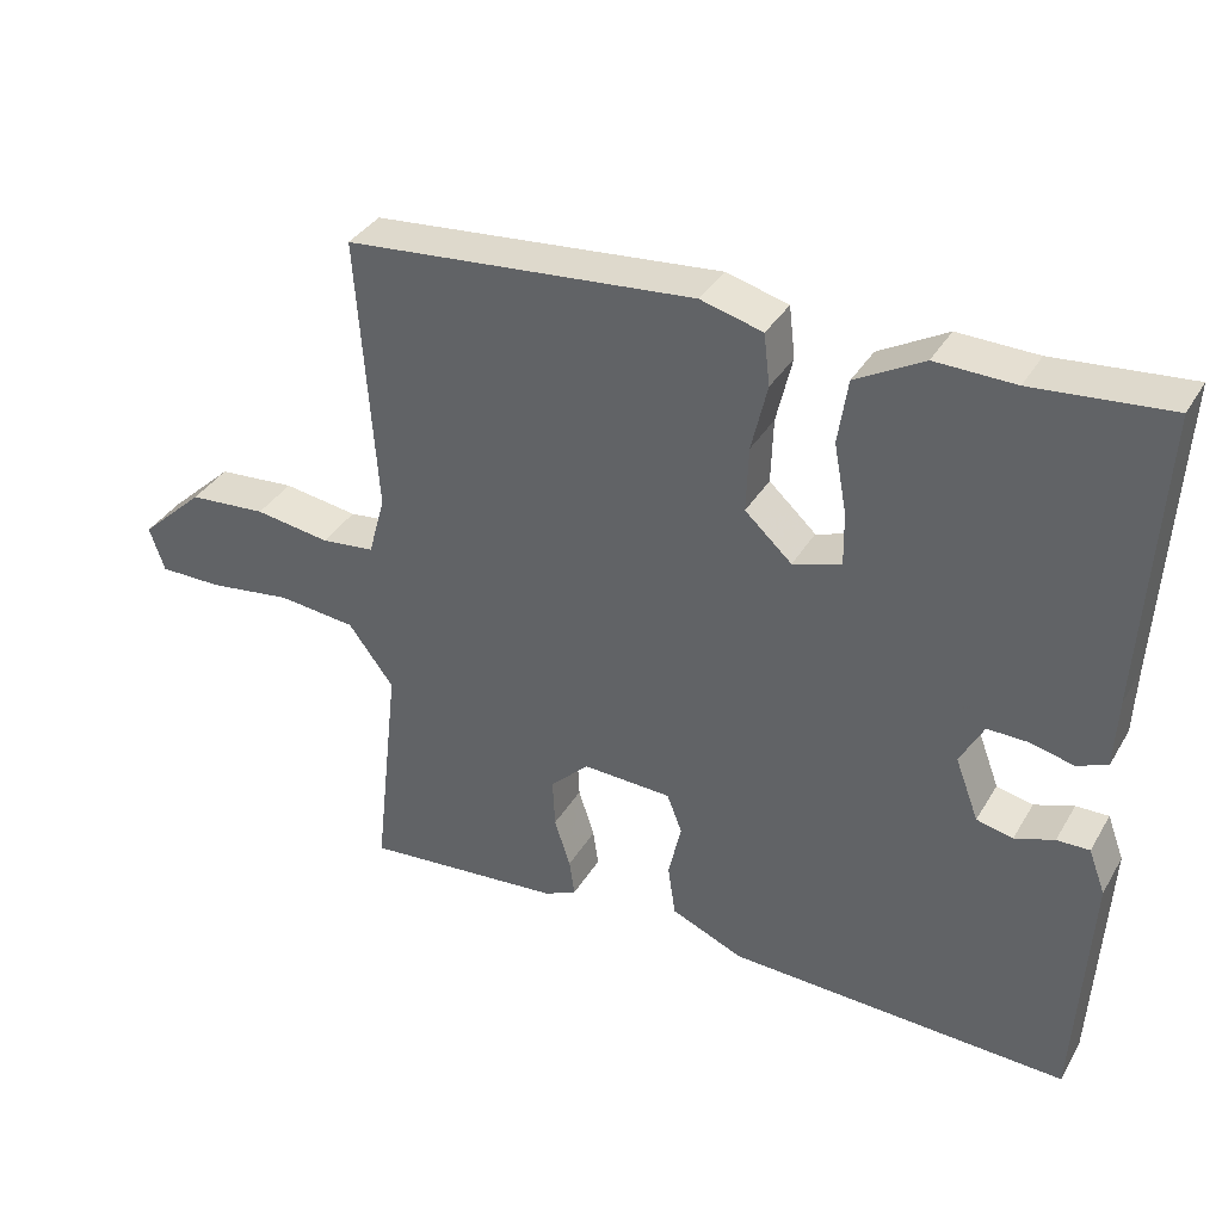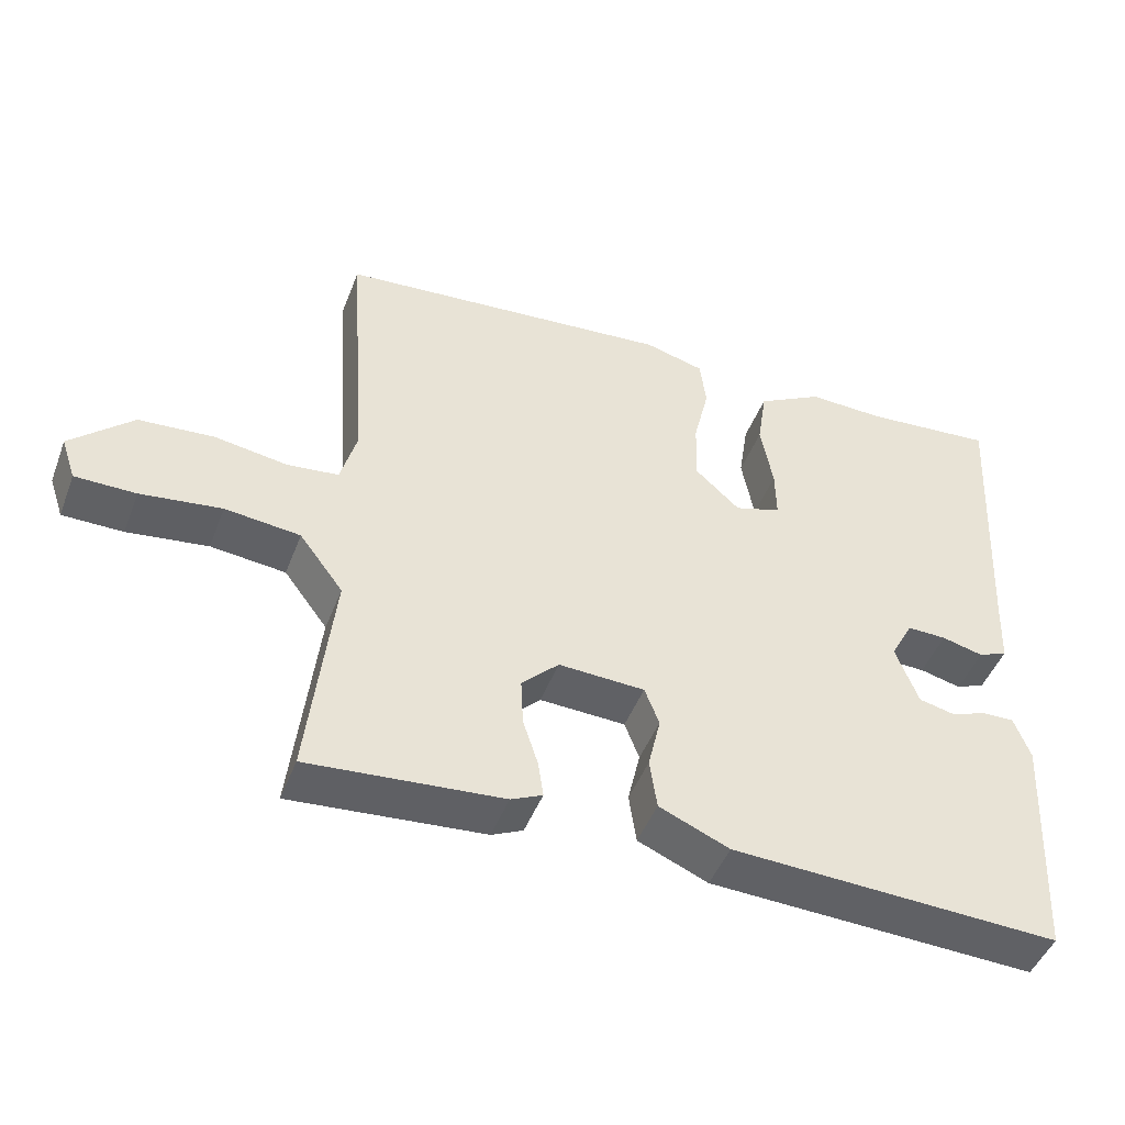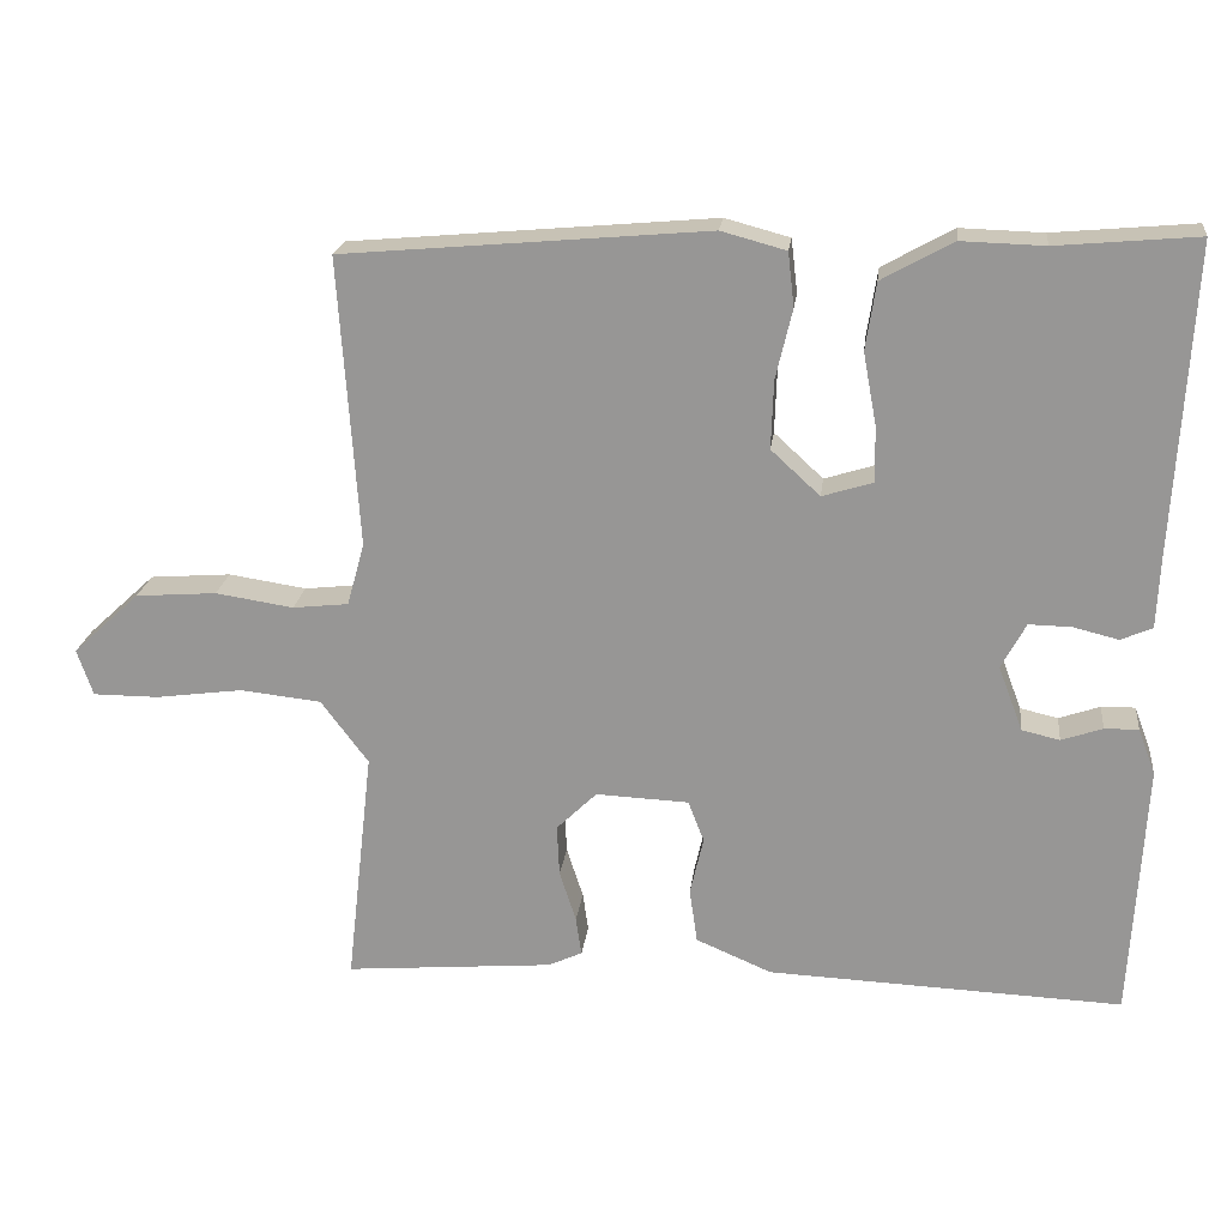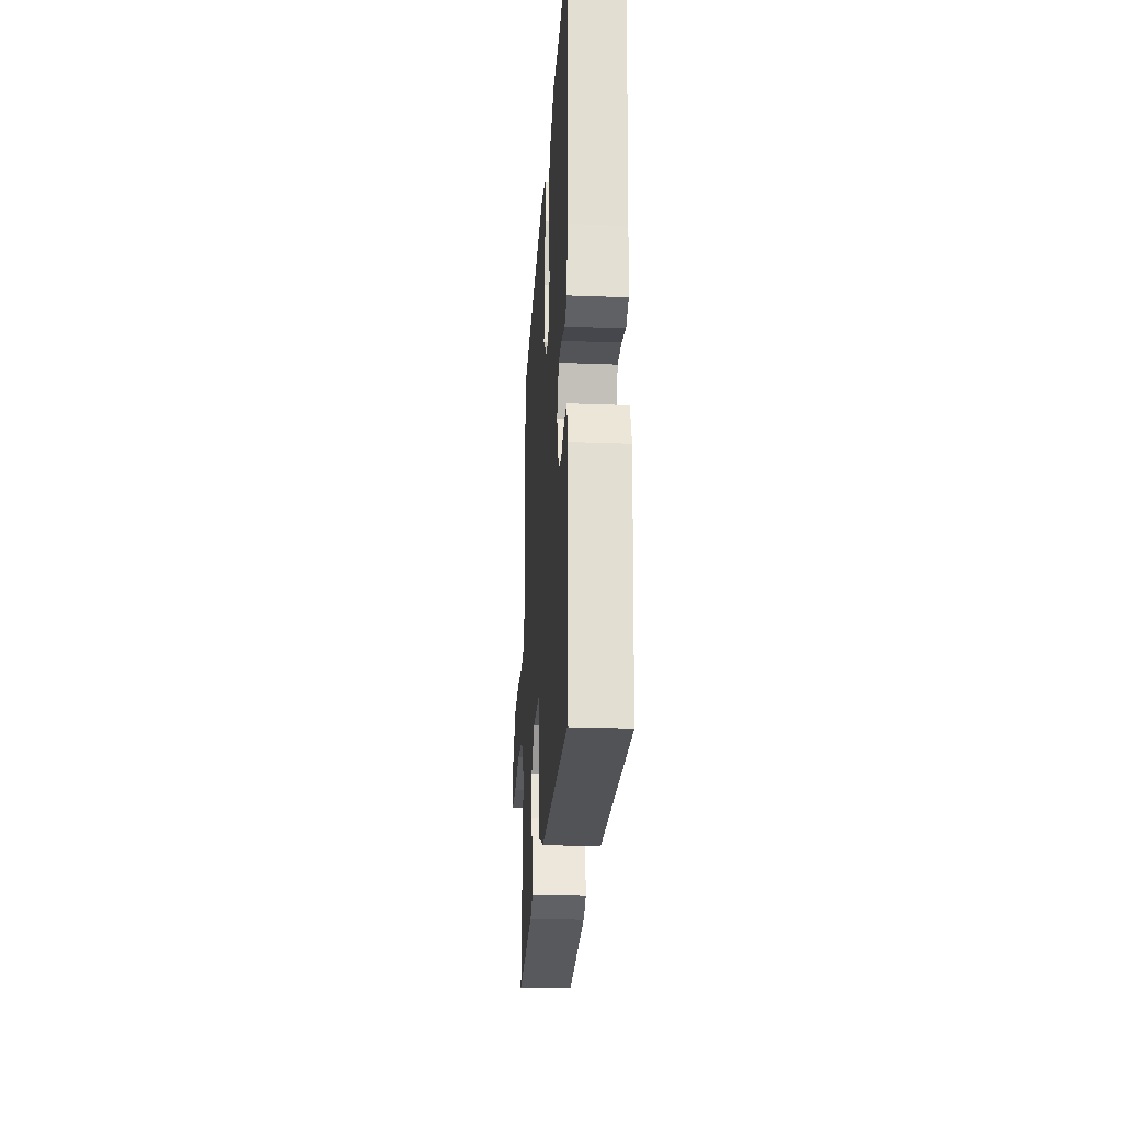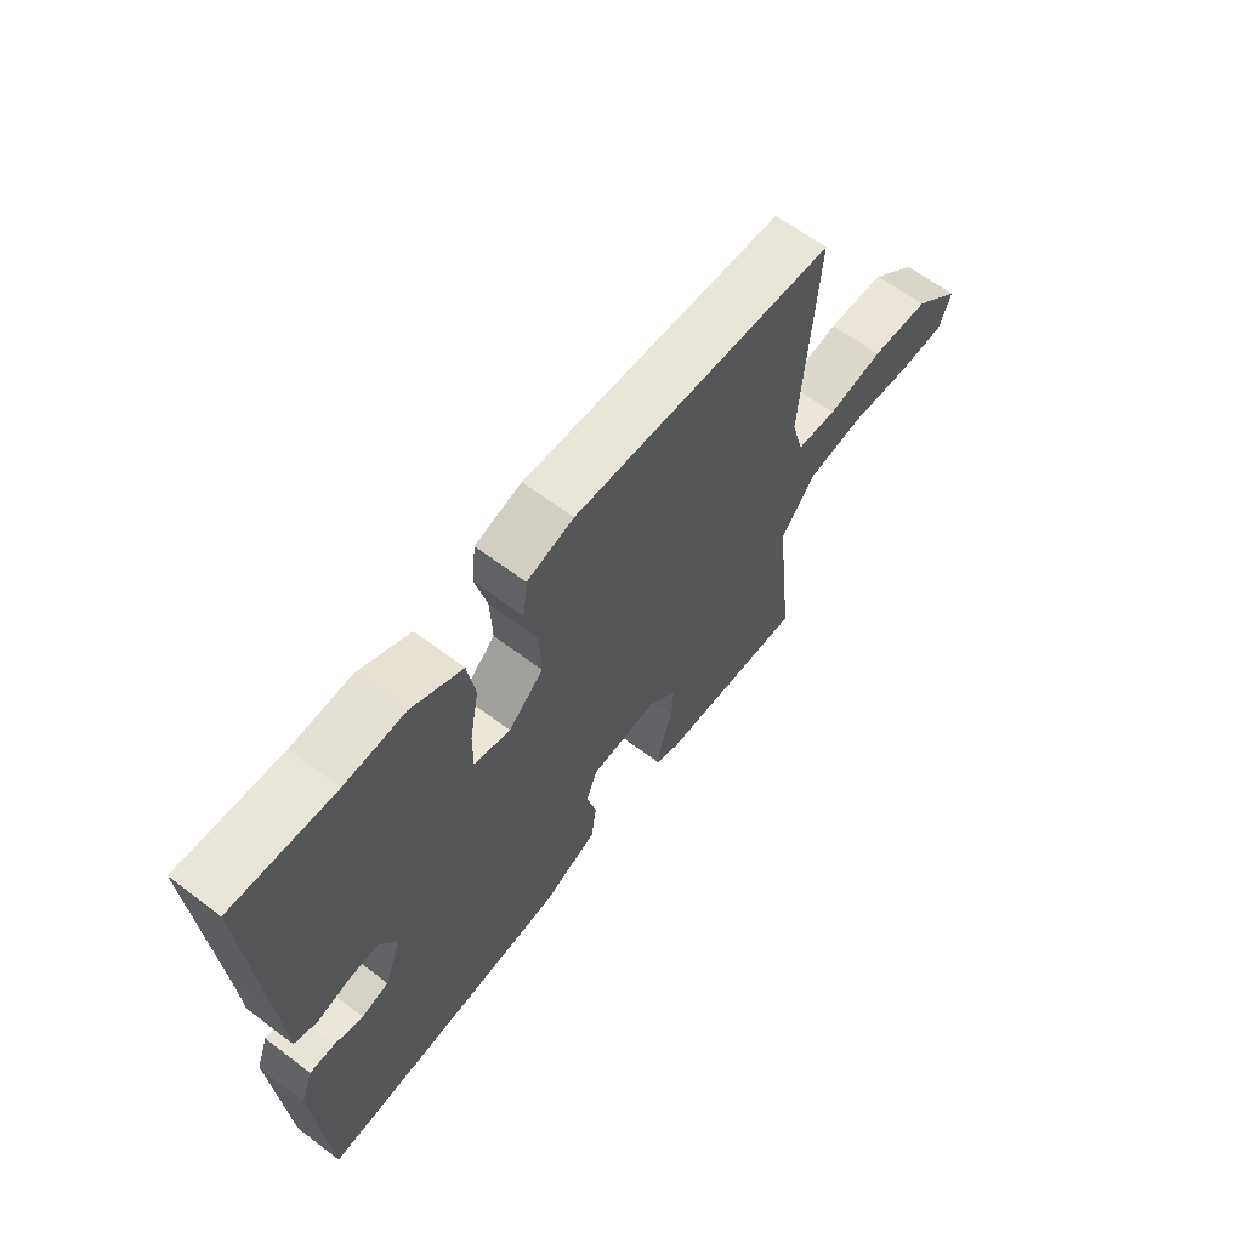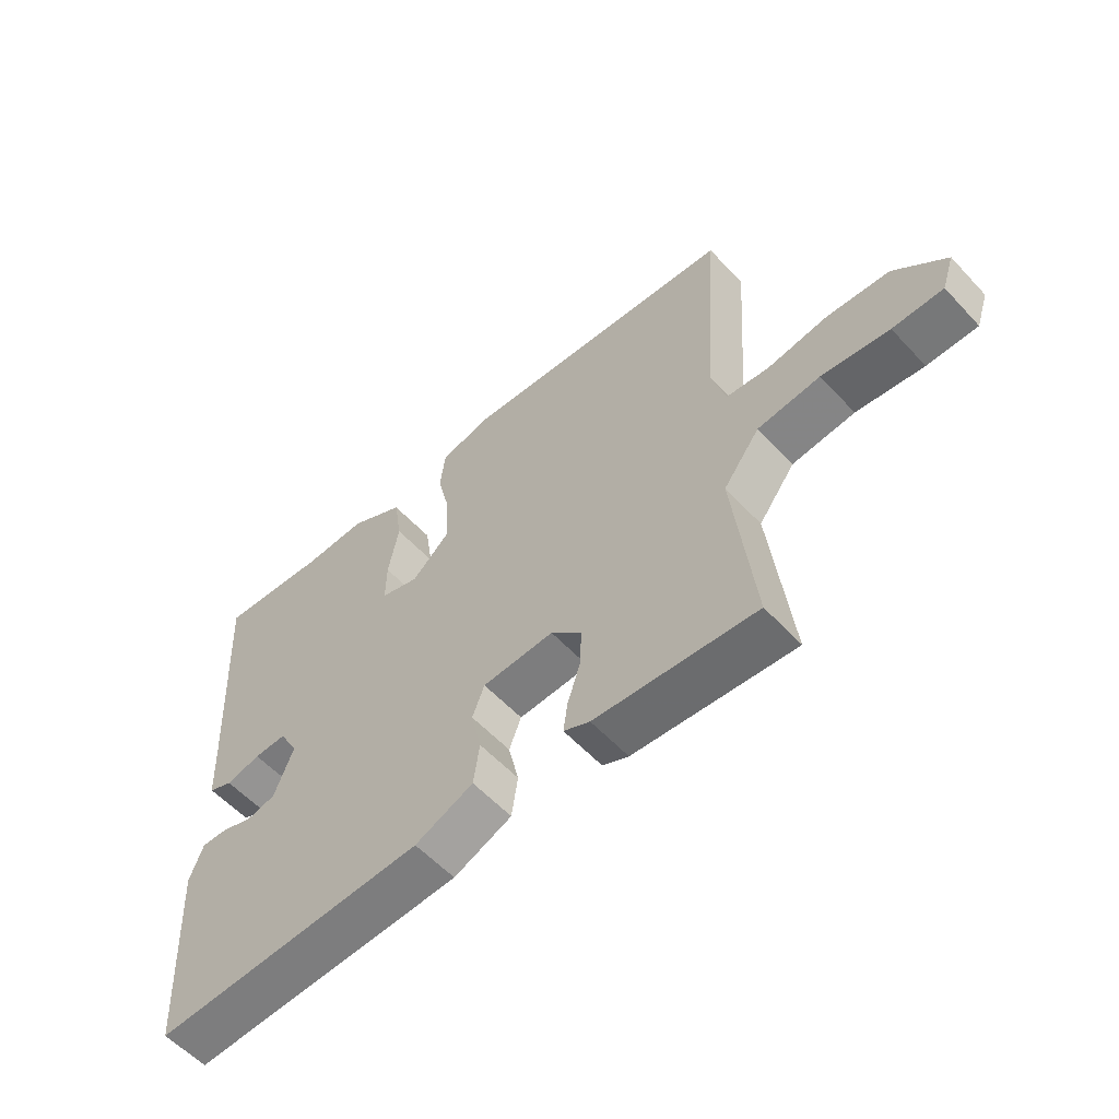
<metadata>
{"format":"obj","ext":"obj","renderer":"f3d","projection":"perspective","resolution":1024,"background":"white","views":[{"elev":36.1,"azim":-152.9,"up":"+Z"},{"elev":-46.9,"azim":159.4,"up":"+Z"},{"elev":20.8,"azim":-173.2,"up":"+Z"},{"elev":-24.7,"azim":-93.6,"up":"+Z"},{"elev":63.8,"azim":-52.7,"up":"+Z"},{"elev":-57.4,"azim":42.3,"up":"+Z"}]}
</metadata>
<code>
v 0.494 0.07 0.454
v 0.469 0.07 0.088
v 0.491 0.07 0.008
v 0.562 0.07 0
v 0.661 0.07 0.015
v 0.764 0.07 0.007
v 0.849 0.07 -0.072
v 0.829 0.07 -0.131
v 0.746 0.07 -0.131
v 0.635 0.07 -0.116
v 0.532 0.07 -0.127
v 0.472 0.07 -0.207
v 0.506 0.07 -0.509
v 0.241 0.07 -0.486
v 0.198 0.07 -0.466
v 0.205 0.07 -0.417
v 0.226 0.07 -0.352
v 0.229 0.07 -0.287
v 0.178 0.07 -0.237
v 0.06 0.07 -0.242
v 0.04 0.07 -0.294
v 0.057 0.07 -0.368
v 0.047 0.07 -0.437
v -0.049 0.07 -0.478
v -0.499 0.07 -0.496
v -0.517 0.07 -0.172
v -0.495 0.07 -0.113
v -0.452 0.07 -0.114
v -0.4 0.07 -0.132
v -0.352 0.07 -0.121
v -0.321 0.07 -0.039
v -0.352 0.07 0.019
v -0.406 0.07 0.018
v -0.463 0.07 0.004
v -0.503 0.07 0.021
v -0.507 0.07 0.113
v -0.529 0.07 0.503
v -0.35 0.07 0.487
v -0.245 0.07 0.49
v -0.155 0.07 0.44
v -0.142 0.07 0.355
v -0.159 0.07 0.263
v -0.16 0.07 0.193
v -0.096 0.07 0.173
v -0.034 0.07 0.23
v -0.037 0.07 0.316
v -0.058 0.07 0.405
v -0.05 0.07 0.473
v 0.032 0.07 0.495
v 0.494 0 0.454
v 0.469 0 0.088
v 0.491 0 0.008
v 0.562 0 0
v 0.661 0 0.015
v 0.764 0 0.007
v 0.849 0 -0.072
v 0.829 0 -0.131
v 0.746 0 -0.131
v 0.635 0 -0.116
v 0.532 0 -0.127
v 0.472 0 -0.207
v 0.506 0 -0.509
v 0.241 0 -0.486
v 0.198 0 -0.466
v 0.205 0 -0.417
v 0.226 0 -0.352
v 0.229 0 -0.287
v 0.178 0 -0.237
v 0.06 0 -0.242
v 0.04 0 -0.294
v 0.057 0 -0.368
v 0.047 0 -0.437
v -0.049 0 -0.478
v -0.499 0 -0.496
v -0.517 0 -0.172
v -0.495 0 -0.113
v -0.452 0 -0.114
v -0.4 0 -0.132
v -0.352 0 -0.121
v -0.321 0 -0.039
v -0.352 0 0.019
v -0.406 0 0.018
v -0.463 0 0.004
v -0.503 0 0.021
v -0.507 0 0.113
v -0.529 0 0.503
v -0.35 0 0.487
v -0.245 0 0.49
v -0.155 0 0.44
v -0.142 0 0.355
v -0.159 0 0.263
v -0.16 0 0.193
v -0.096 0 0.173
v -0.034 0 0.23
v -0.037 0 0.316
v -0.058 0 0.405
v -0.05 0 0.473
v 0.032 0 0.495
f 49 1 2
f 48 49 2
f 47 48 2
f 46 47 2
f 45 46 2 3
f 44 45 3
f 40 41 42
f 39 40 42
f 38 39 42
f 38 42 43
f 37 38 43
f 36 37 43
f 36 43 44
f 35 36 44
f 34 35 44
f 33 34 44
f 27 28 29
f 26 27 29
f 25 26 29
f 24 25 29
f 23 24 29
f 22 23 29
f 21 22 29
f 20 21 29 30
f 19 20 30 31
f 15 16 17
f 14 15 17
f 13 14 17
f 12 13 17
f 11 12 17 18
f 8 9 10
f 7 8 10
f 6 7 10
f 5 6 10
f 4 5 10
f 3 4 10 11
f 11 18 19
f 3 11 19
f 44 3 19
f 44 19 31 32
f 32 33 44
f 51 50 98
f 51 98 97
f 51 97 96
f 51 96 95
f 52 51 95 94
f 52 94 93
f 91 90 89
f 91 89 88
f 91 88 87
f 92 91 87
f 92 87 86
f 92 86 85
f 93 92 85
f 93 85 84
f 93 84 83
f 93 83 82
f 78 77 76
f 78 76 75
f 78 75 74
f 78 74 73
f 78 73 72
f 78 72 71
f 78 71 70
f 79 78 70 69
f 80 79 69 68
f 66 65 64
f 66 64 63
f 66 63 62
f 66 62 61
f 67 66 61 60
f 59 58 57
f 59 57 56
f 59 56 55
f 59 55 54
f 59 54 53
f 60 59 53 52
f 68 67 60
f 68 60 52
f 68 52 93
f 81 80 68 93
f 93 82 81
f 1 50 51 2
f 2 51 52 3
f 3 52 53 4
f 4 53 54 5
f 5 54 55 6
f 6 55 56 7
f 7 56 57 8
f 8 57 58 9
f 9 58 59 10
f 10 59 60 11
f 11 60 61 12
f 12 61 62 13
f 13 62 63 14
f 14 63 64 15
f 15 64 65 16
f 16 65 66 17
f 17 66 67 18
f 18 67 68 19
f 19 68 69 20
f 20 69 70 21
f 21 70 71 22
f 22 71 72 23
f 23 72 73 24
f 24 73 74 25
f 25 74 75 26
f 26 75 76 27
f 27 76 77 28
f 28 77 78 29
f 29 78 79 30
f 30 79 80 31
f 31 80 81 32
f 32 81 82 33
f 33 82 83 34
f 34 83 84 35
f 35 84 85 36
f 36 85 86 37
f 37 86 87 38
f 38 87 88 39
f 39 88 89 40
f 40 89 90 41
f 41 90 91 42
f 42 91 92 43
f 43 92 93 44
f 44 93 94 45
f 45 94 95 46
f 46 95 96 47
f 47 96 97 48
f 48 97 98 49
f 49 98 50 1

</code>
